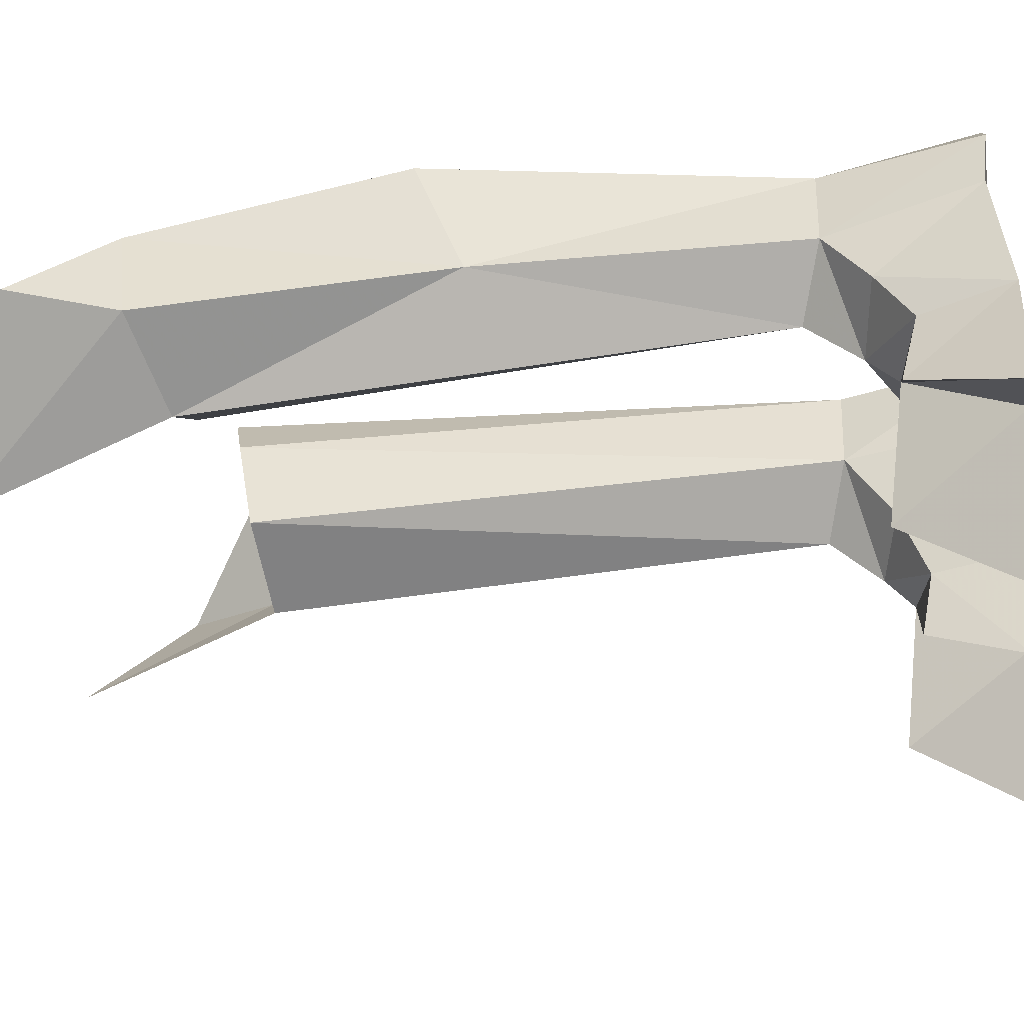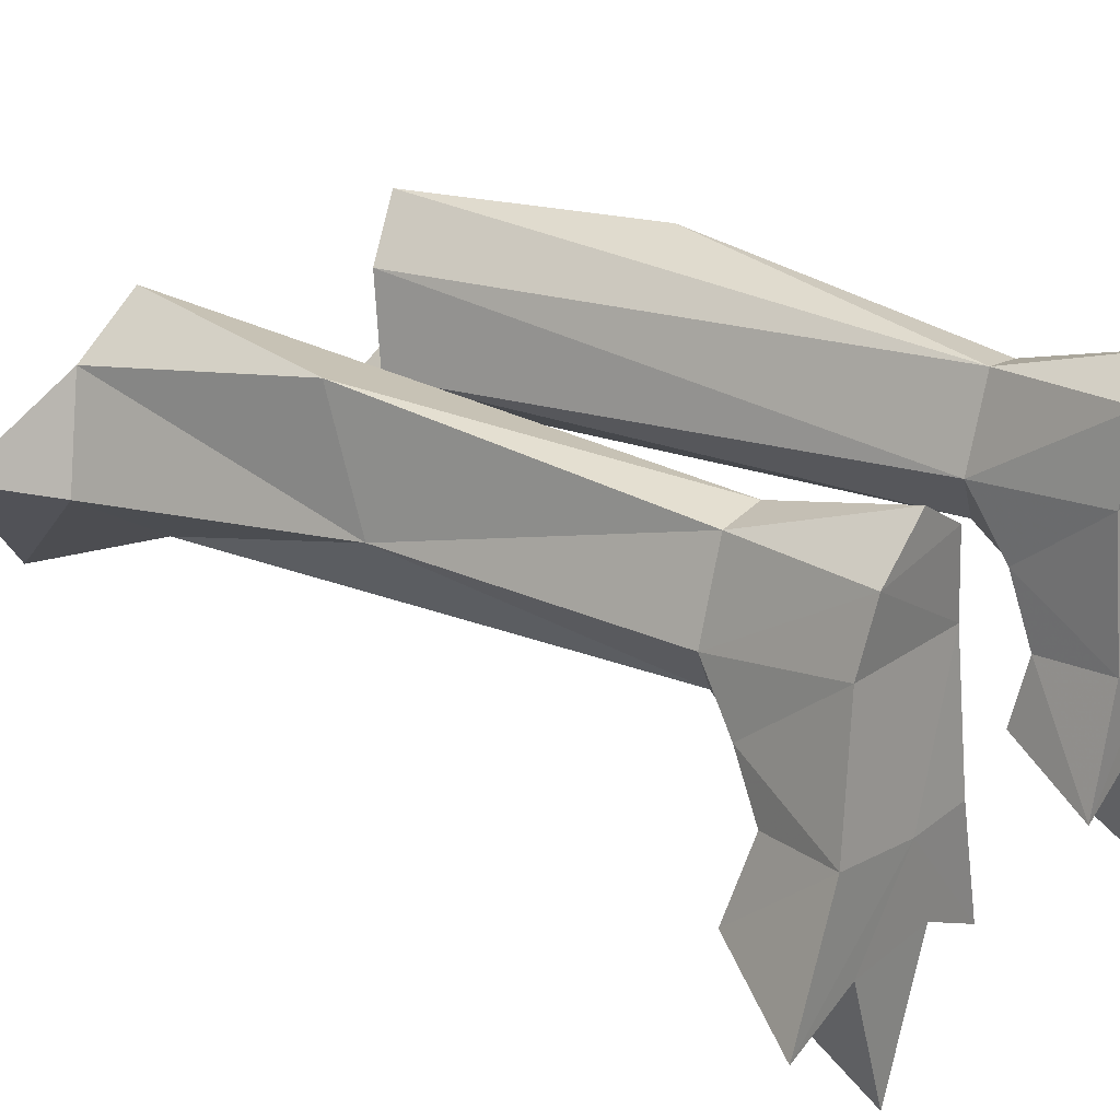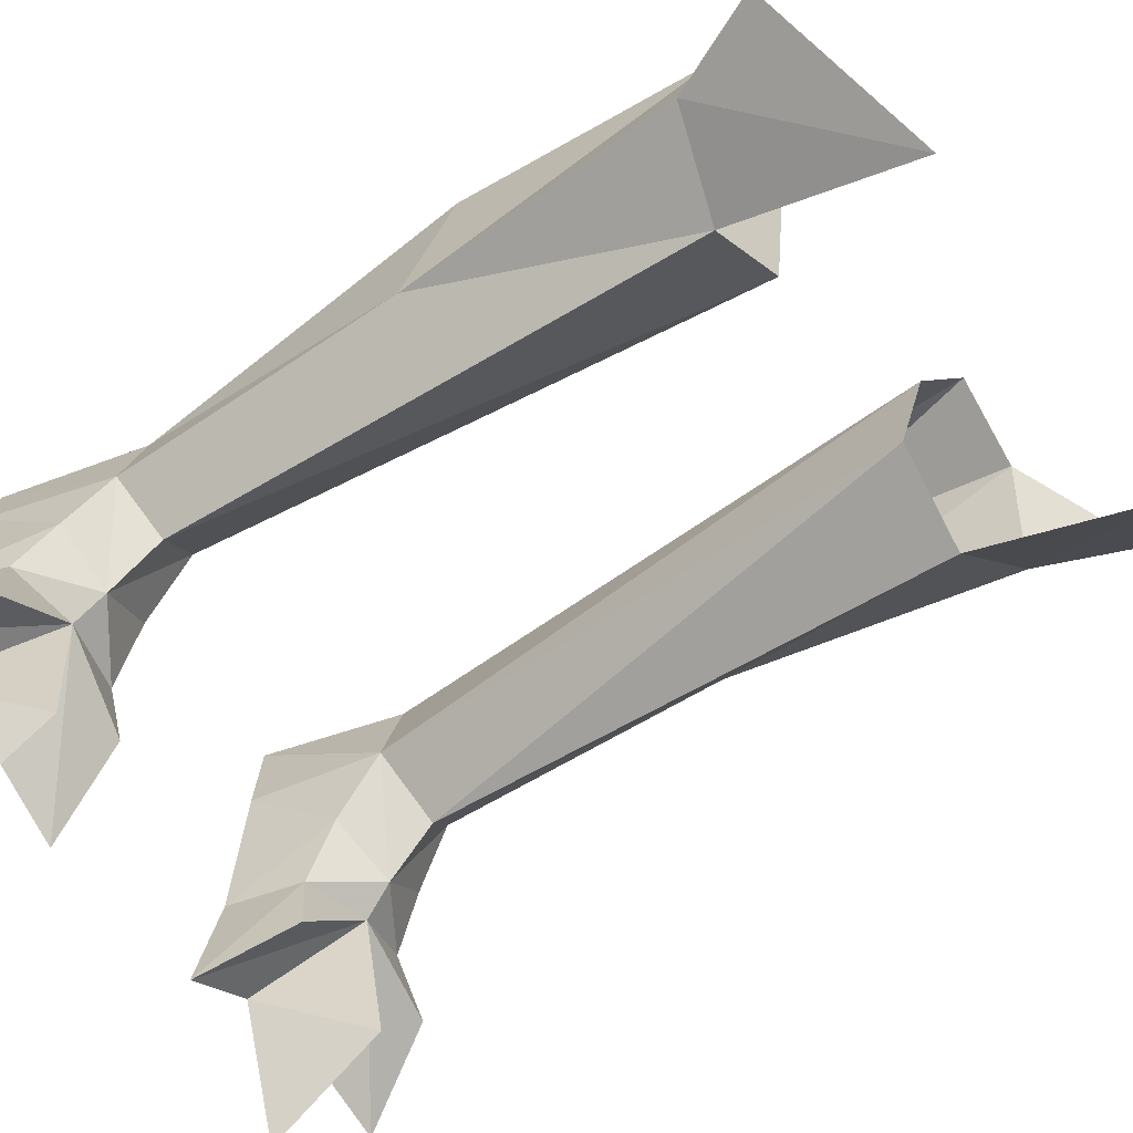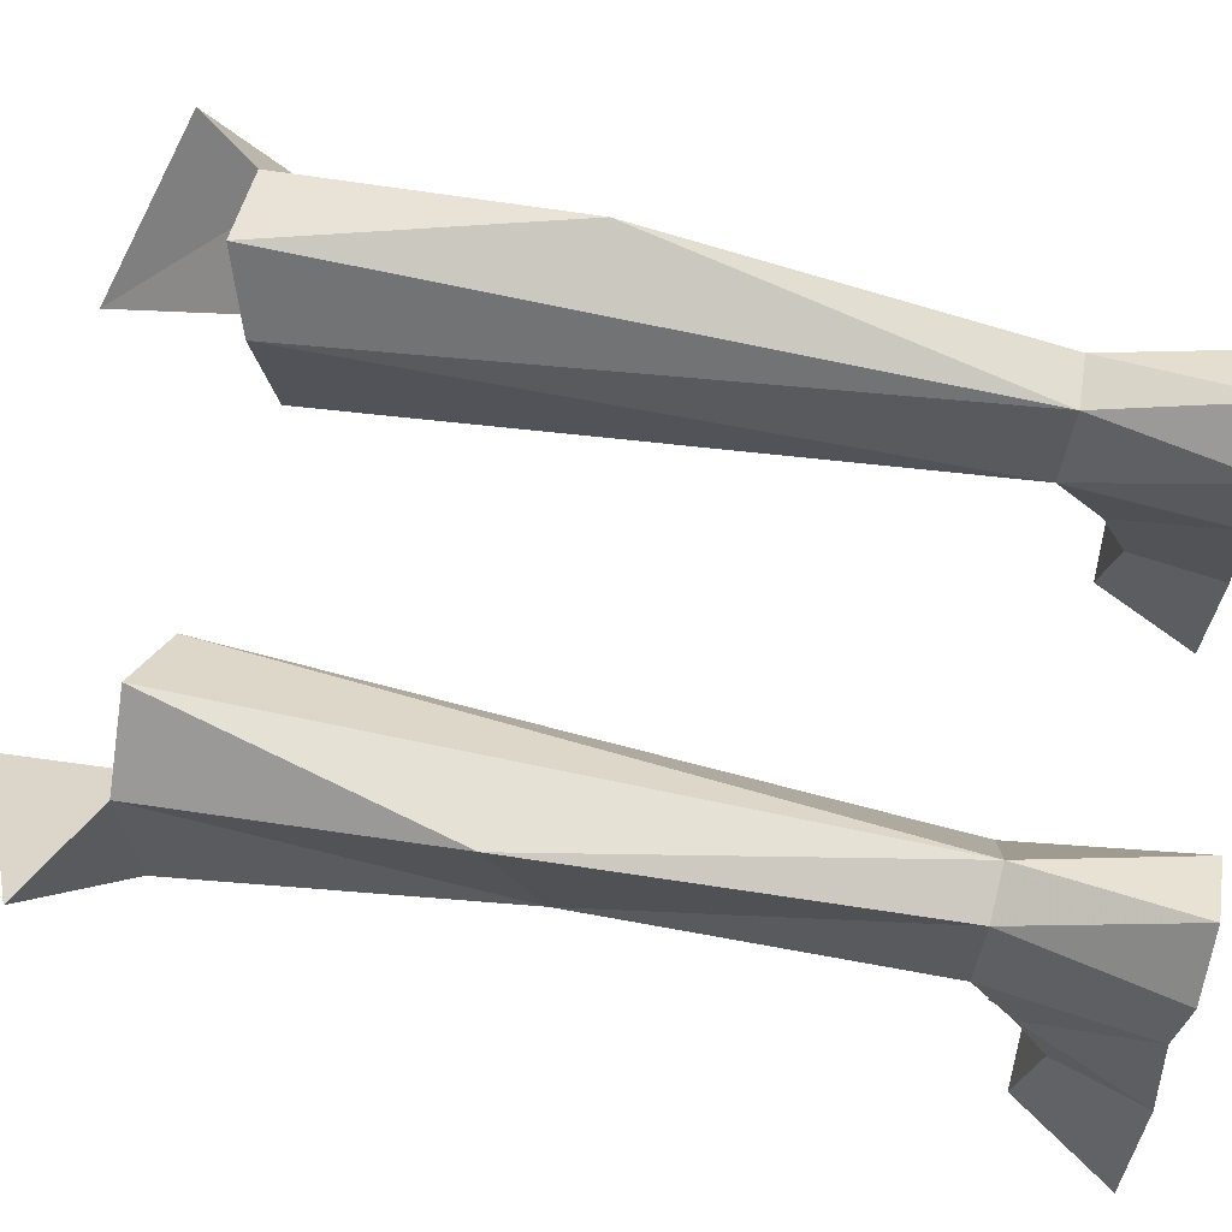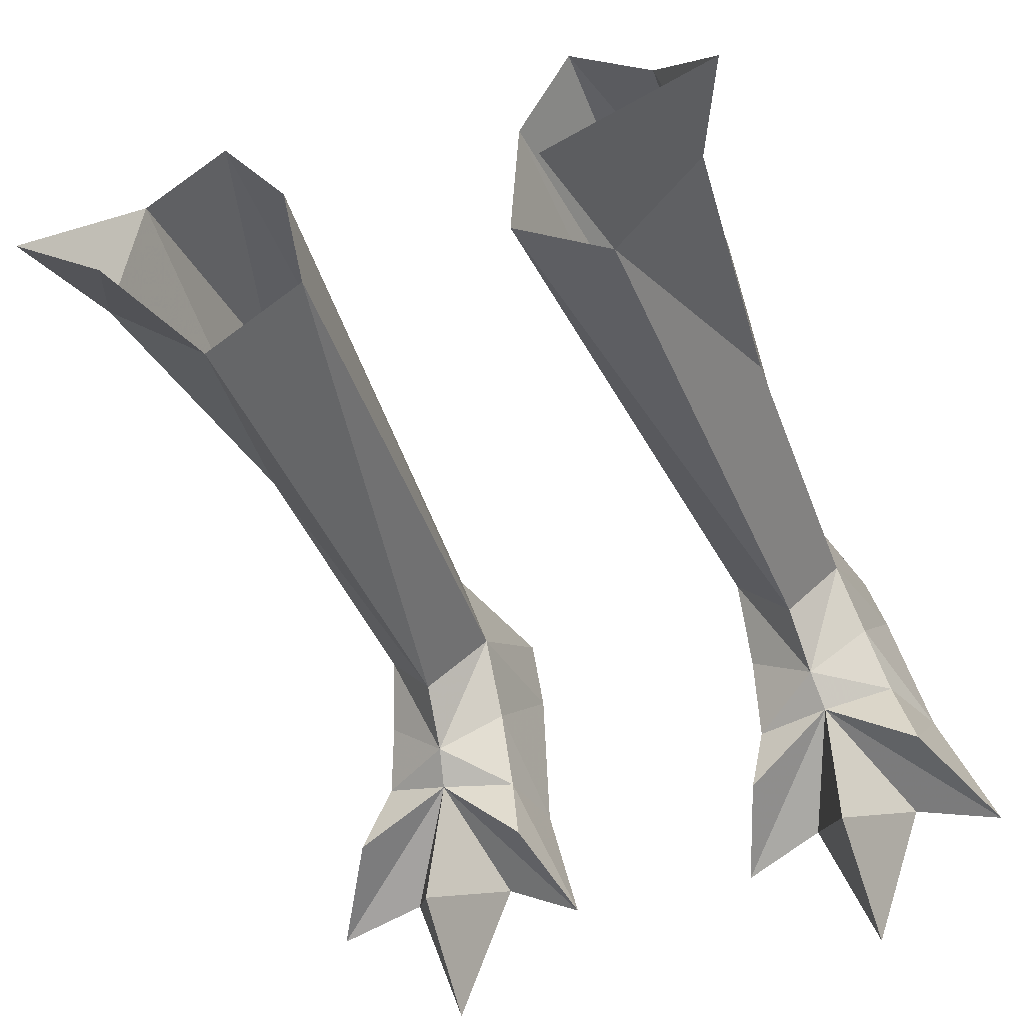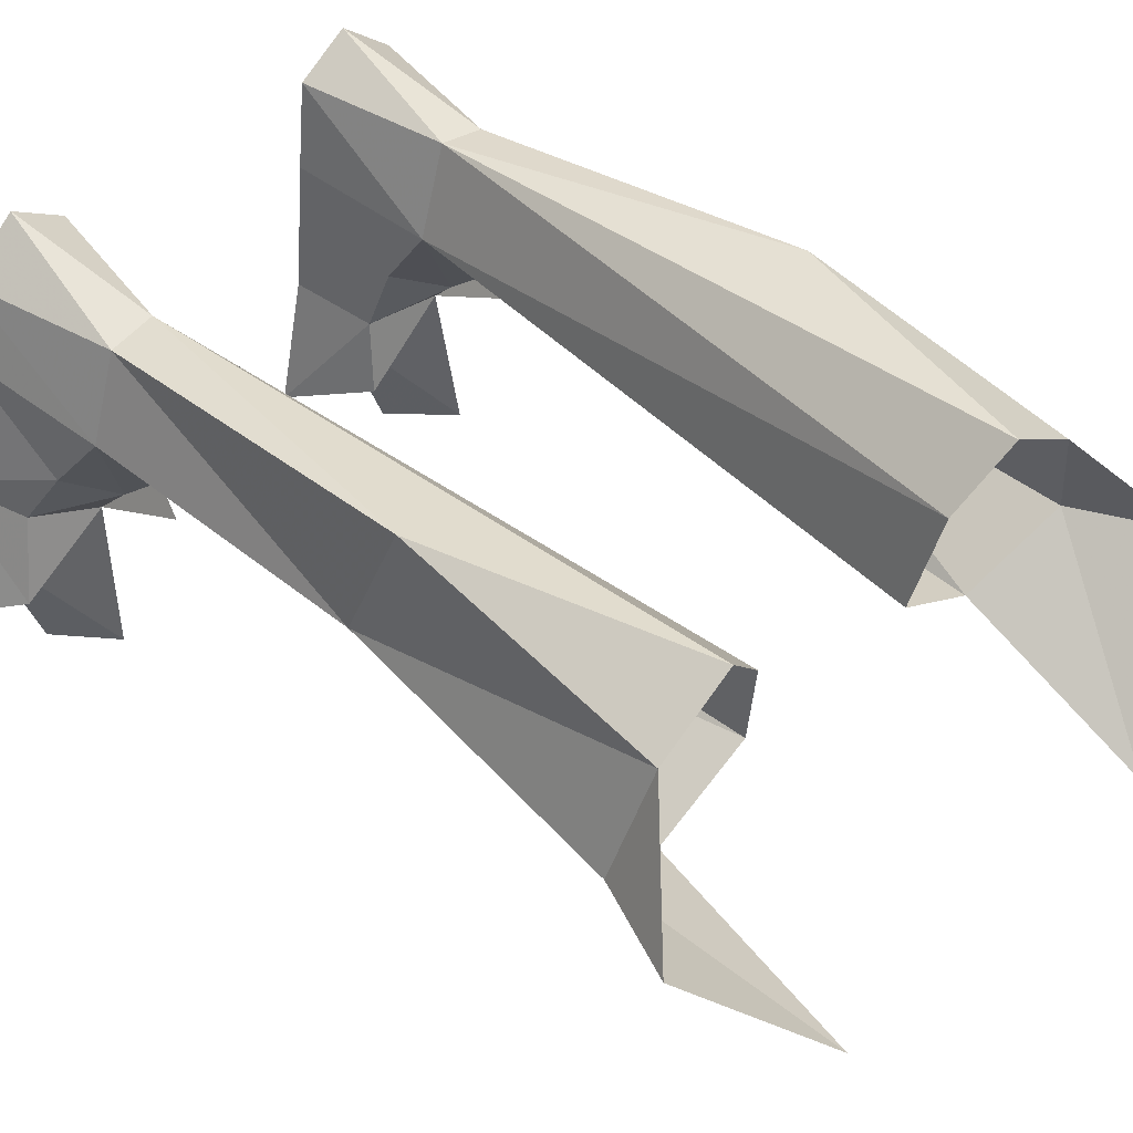
<metadata>
{"format":"obj","ext":"obj","renderer":"f3d","projection":"perspective","resolution":1024,"background":"white","views":[{"elev":-30.0,"azim":99.4,"up":"+Y"},{"elev":25.0,"azim":127.1,"up":"+Y"},{"elev":-54.6,"azim":-55.0,"up":"+Y"},{"elev":76.4,"azim":101.0,"up":"+Y"},{"elev":-40.6,"azim":19.5,"up":"+Y"},{"elev":43.5,"azim":-46.6,"up":"+Y"}]}
</metadata>
<code>
g robber_shoe_female_47020
v 6.909 2.117 4.42
v 5.531 0.48 5.025
v 5.683 -0.7618 3.564
v 7.322 0.558 3.232
v 7.733 -0.9749 2.281
v 5.844 -1.578 2.753
v 8.48 -0.7352 -0.1213
v 7.515 2.913 0.3283
v 6.959 4.738 0.1638
v 7.515 2.913 0.3283
v 3.508 2.667 0.2779
v 3.888 5.065 0.1634
v 6.959 4.738 0.1638
v 6.091 4.561 4.437
v 3.912 2.238 4.4
v 3.887 0.3544 3.073
v 4.729 -3.762 -0.1047
v 6.254 -7.722 -0.0989
v 6.129 -5.702 3.271
v 3.508 2.667 0.2779
v 3.471 -1.381 -0.1219
v 3.819 -1.64 2.281
v 7.055 2.179 13.26
v 5.531 0.48 5.025
v 6.909 2.117 4.42
v 3.912 2.238 4.4
v 2.767 1.137 21.22
v 3.203 3.964 21.79
v 6.737 5.674 14.66
v 6.906 4.25 22.3
v 7.896 1.249 21.78
v 6.091 4.561 4.437
v 4.756 4.78 4.382
v 4.732 5.64 22.34
v 5.395 -0.4132 21.08
v 5.323 -2.731 26.55
v 5.566 -1.316 -0.1216
v 5.395 6.009 0.1636
v 5.395 6.009 0.1636
v 4.756 4.78 4.382
v 3.888 5.065 0.1634
v 4.756 4.78 4.382
v 4.732 5.64 22.34
v 9.094 1.386 24.55
v 7.656 -3.698 -0.1045
v 4.729 -3.762 -0.1047
v 2.624 -4.876 -0.1104
v 2.624 -4.876 -0.1104
v 3.529 -3.628 2.637
v 8.41 -3.155 2.742
v 10.04 -4.441 -0.1101
v 8.48 -0.7352 -0.1213
v 10.04 -4.441 -0.1101
v 3.471 -1.381 -0.1219
v 7.656 -3.698 -0.1045
v 6.254 -7.722 -0.0989
v -6.962 2.118 4.42
v -7.374 0.5592 3.232
v -5.735 -0.7606 3.564
v -5.583 0.4812 5.025
v -7.785 -0.9737 2.281
v -5.896 -1.577 2.753
v -8.532 -0.7341 -0.1213
v -7.567 2.914 0.3283
v -7.011 4.739 0.1638
v -3.941 5.066 0.1635
v -3.561 2.669 0.2779
v -7.567 2.914 0.3283
v -6.143 4.562 4.437
v -7.011 4.739 0.1638
v -3.965 2.239 4.4
v -3.939 0.3556 3.073
v -4.781 -3.761 -0.1047
v -6.181 -5.701 3.271
v -6.306 -7.72 -0.0989
v -3.871 -1.639 2.281
v -3.524 -1.38 -0.1219
v -3.561 2.669 0.2779
v -7.107 2.179 13.27
v -6.962 2.118 4.42
v -5.583 0.4812 5.025
v -3.965 2.239 4.4
v -3.255 3.964 21.79
v -2.819 1.137 21.22
v -7.948 1.249 21.78
v -6.958 4.25 22.3
v -6.789 5.674 14.66
v -4.784 5.639 22.34
v -4.808 4.782 4.382
v -6.143 4.562 4.437
v -5.447 -0.4133 21.08
v -5.421 -2.731 26.55
v -5.618 -1.315 -0.1216
v -5.447 6.01 0.1636
v -5.447 6.01 0.1636
v -4.808 4.782 4.382
v -3.941 5.066 0.1635
v -4.808 4.782 4.382
v -4.784 5.639 22.34
v -9.192 1.385 24.55
v -7.708 -3.696 -0.1045
v -2.676 -4.875 -0.1104
v -4.781 -3.761 -0.1047
v -2.676 -4.875 -0.1104
v -3.581 -3.627 2.637
v -8.462 -3.154 2.742
v -10.09 -4.44 -0.1101
v -10.09 -4.44 -0.1101
v -8.532 -0.7341 -0.1213
v -3.524 -1.38 -0.1219
v -7.708 -3.696 -0.1045
v -6.306 -7.72 -0.0989
f 1 2 3
f 3 4 1
f 5 4 3
f 3 6 5
f 7 8 4
f 4 5 7
f 9 10 11
f 11 12 9
f 1 8 13
f 13 14 1
f 15 16 3
f 3 2 15
f 17 18 19
f 19 6 17
f 16 20 21
f 21 22 16
f 23 24 25
f 26 27 28
f 23 29 30
f 30 31 23
f 29 32 33
f 33 34 29
f 25 32 23
f 35 31 36
f 22 6 3
f 3 16 22
f 10 37 11
f 9 12 38
f 39 40 14
f 41 20 15
f 15 40 41
f 16 15 20
f 13 39 14
f 41 40 39
f 1 4 8
f 30 29 34
f 28 42 26
f 42 28 43
f 31 35 23
f 44 31 30
f 23 32 29
f 19 18 45
f 45 6 19
f 37 46 47
f 23 35 24
f 24 35 27
f 48 49 22
f 22 21 48
f 50 51 7
f 7 5 50
f 37 52 53
f 47 54 37
f 48 17 6
f 6 49 48
f 6 45 51
f 51 50 6
f 55 56 46
f 37 55 46
f 37 53 55
f 50 5 6
f 6 22 49
f 10 52 37
f 37 54 11
f 26 24 27
f 57 58 59
f 59 60 57
f 61 62 59
f 59 58 61
f 63 61 58
f 58 64 63
f 65 66 67
f 67 68 65
f 57 69 70
f 70 64 57
f 71 60 59
f 59 72 71
f 73 62 74
f 74 75 73
f 72 76 77
f 77 78 72
f 79 80 81
f 82 83 84
f 79 85 86
f 86 87 79
f 87 88 89
f 89 90 87
f 80 79 90
f 91 92 85
f 76 72 59
f 59 62 76
f 68 67 93
f 65 94 66
f 95 69 96
f 97 71 78
f 71 97 96
f 72 78 71
f 70 69 95
f 97 95 96
f 57 64 58
f 86 88 87
f 83 82 98
f 98 99 83
f 85 79 91
f 100 86 85
f 79 87 90
f 74 62 101
f 101 75 74
f 93 102 103
f 79 81 91
f 81 84 91
f 104 77 76
f 76 105 104
f 106 61 63
f 63 107 106
f 93 108 109
f 102 93 110
f 104 105 62
f 62 73 104
f 62 106 107
f 107 101 62
f 111 103 112
f 93 103 111
f 93 111 108
f 106 62 61
f 62 105 76
f 68 93 109
f 93 67 110
f 82 84 81
f 92 100 85
f 31 44 36

</code>
